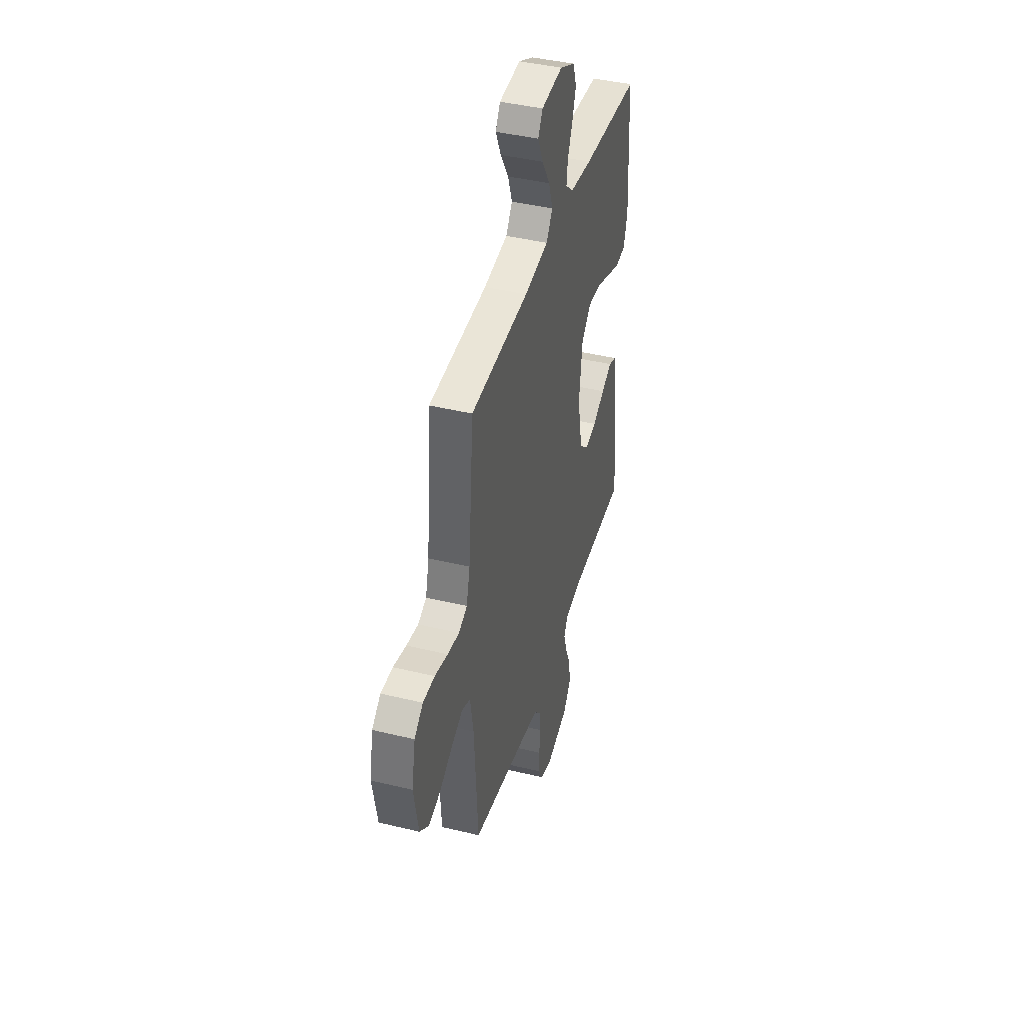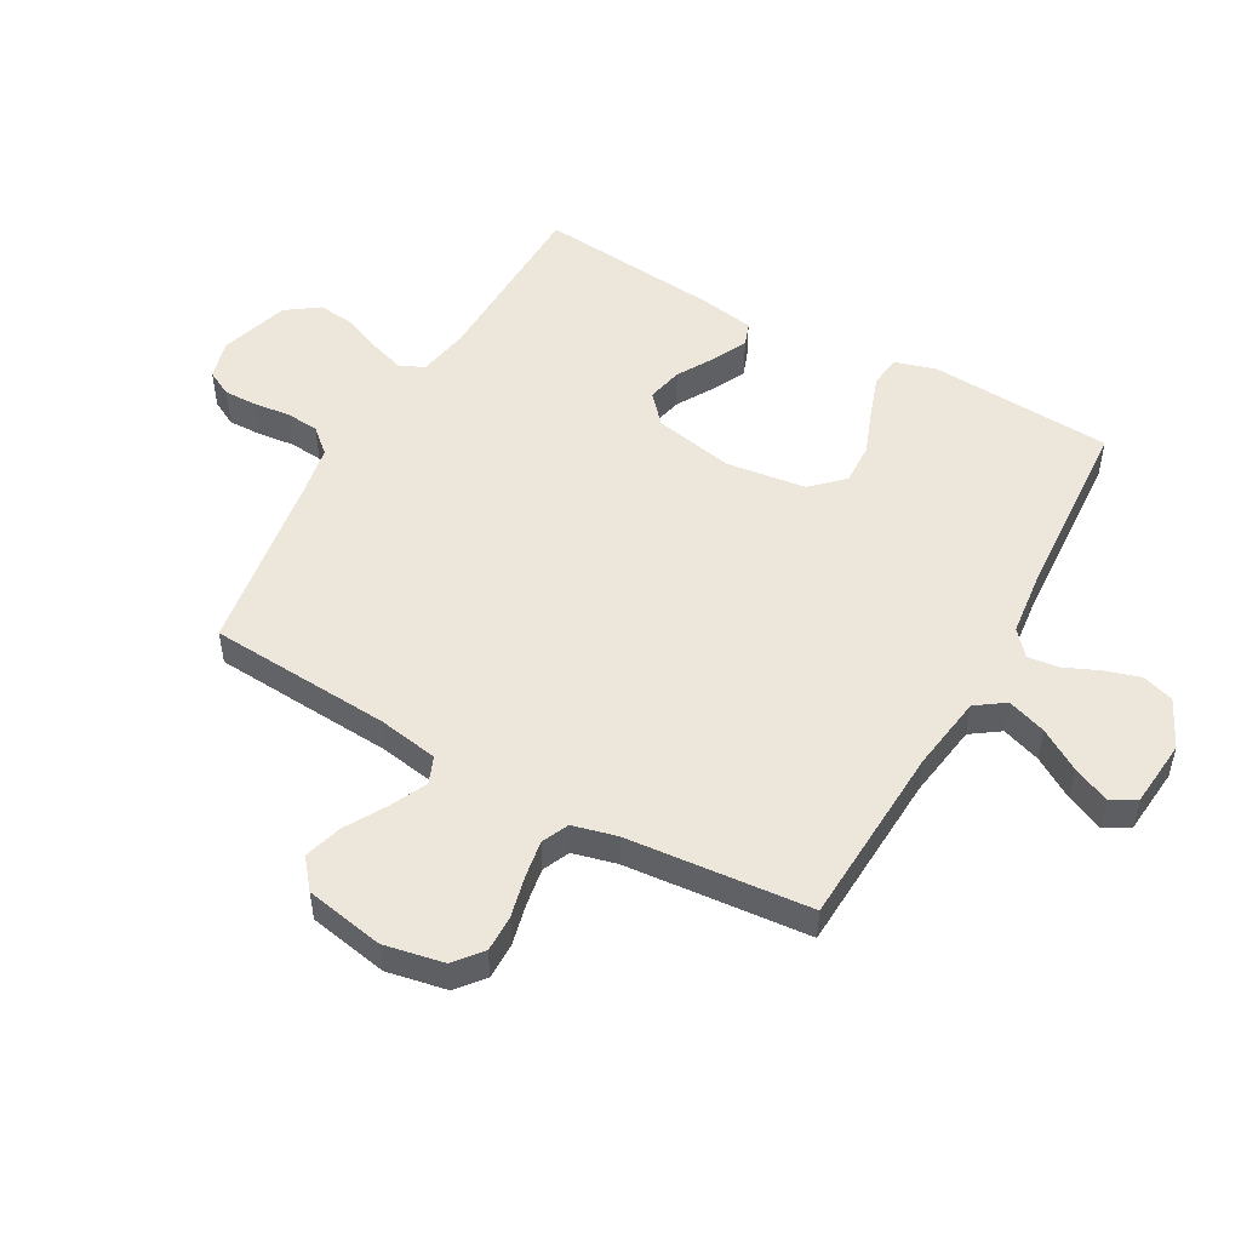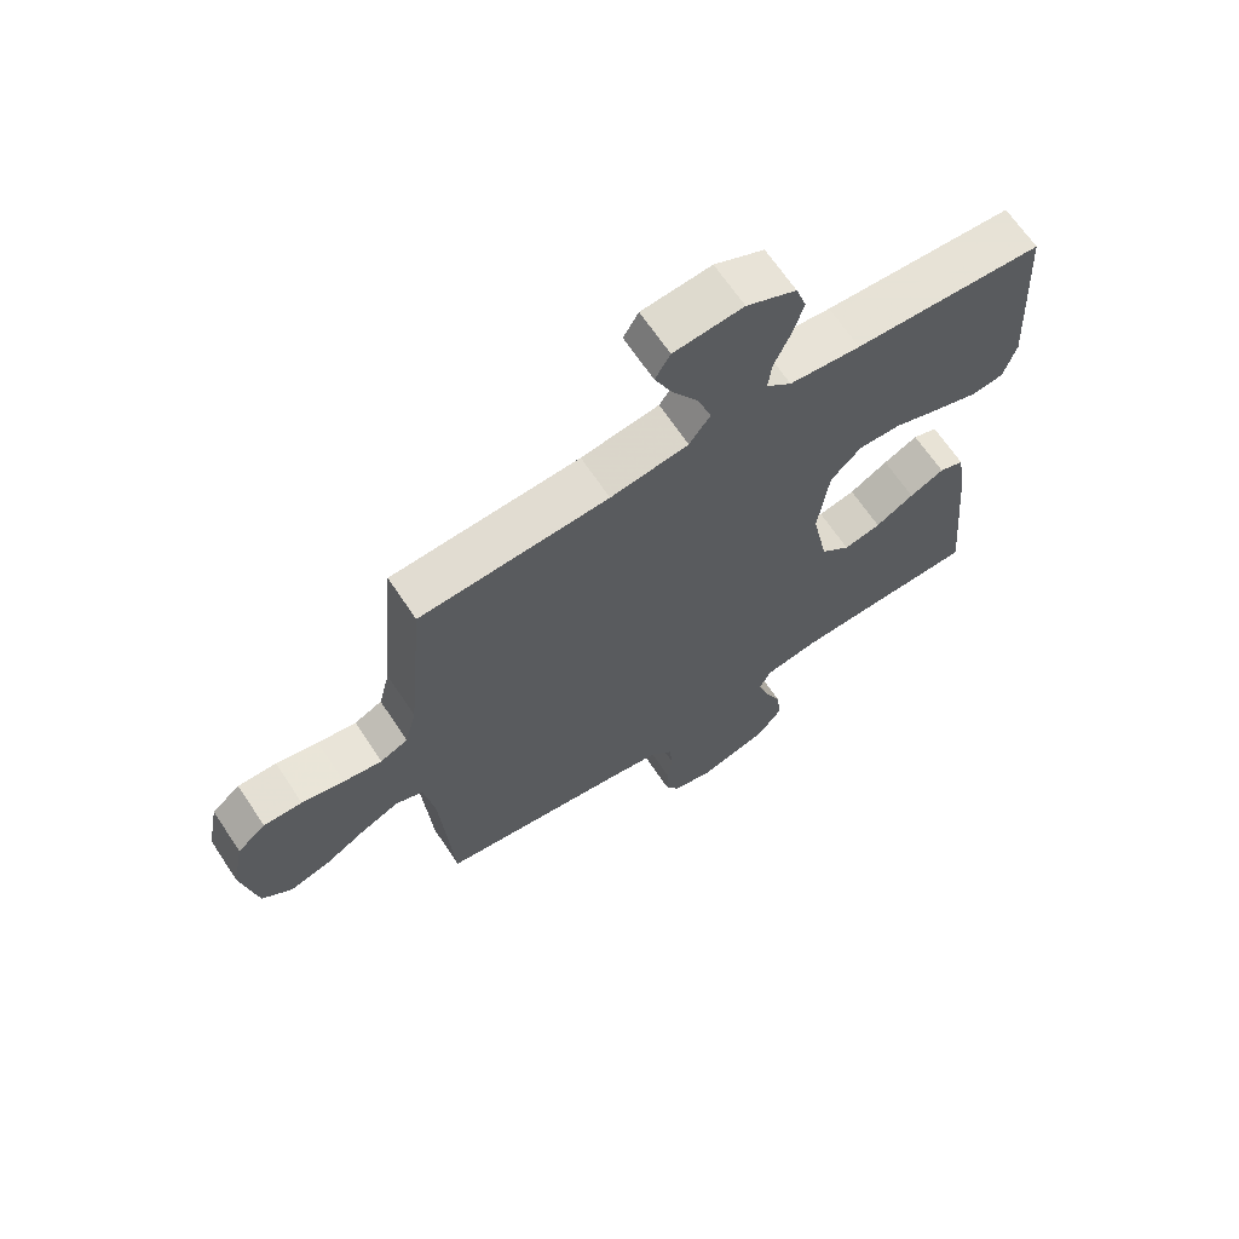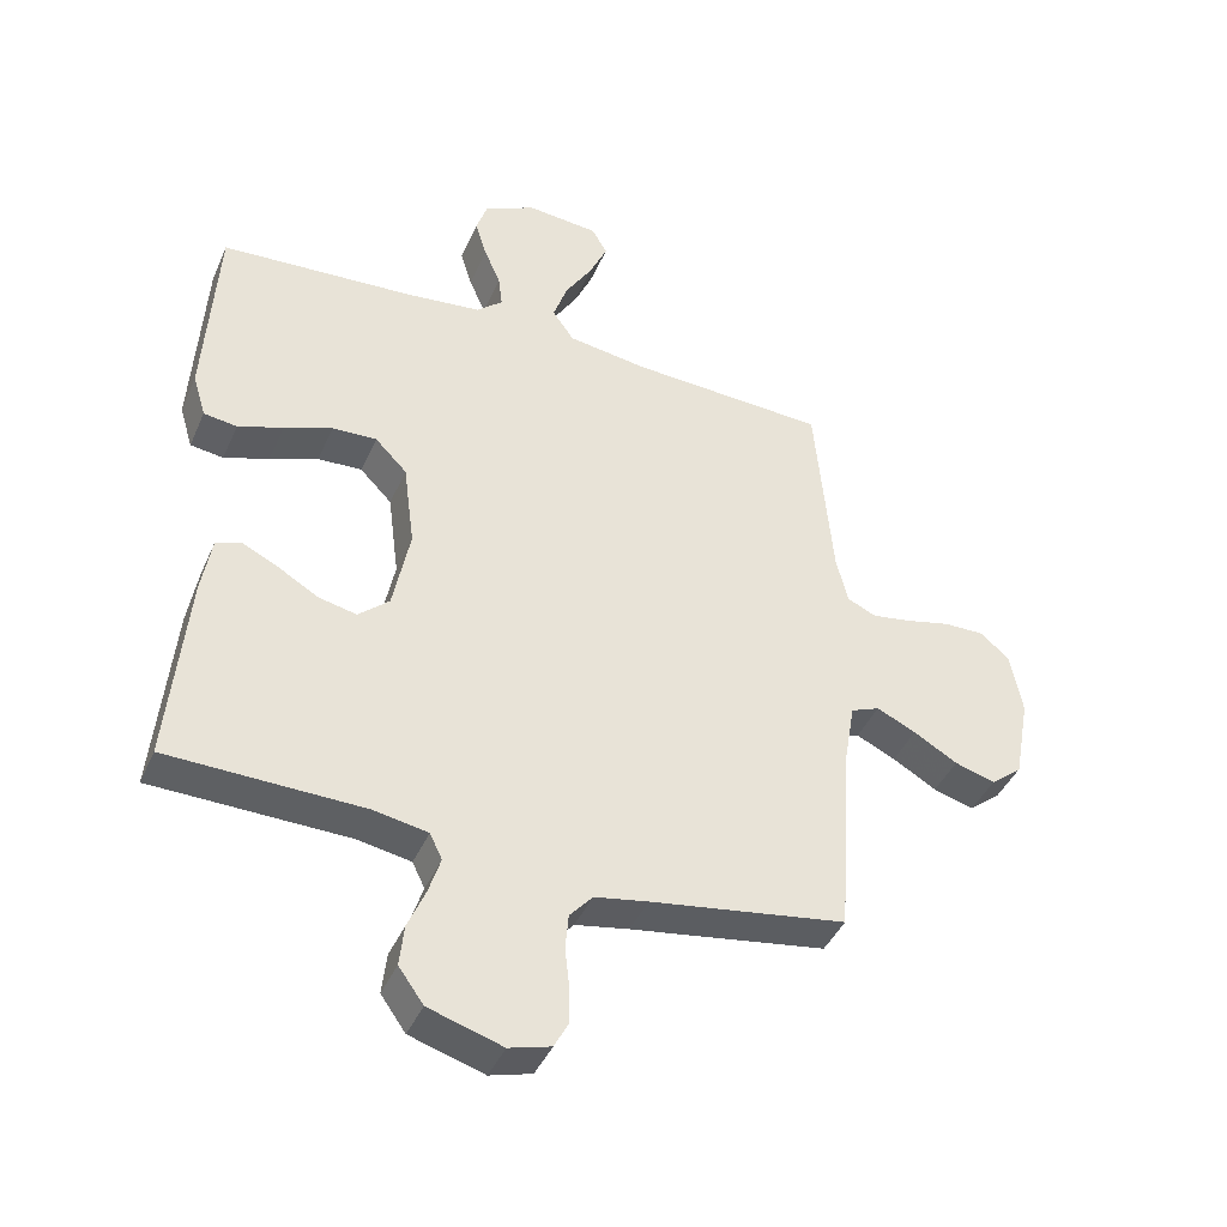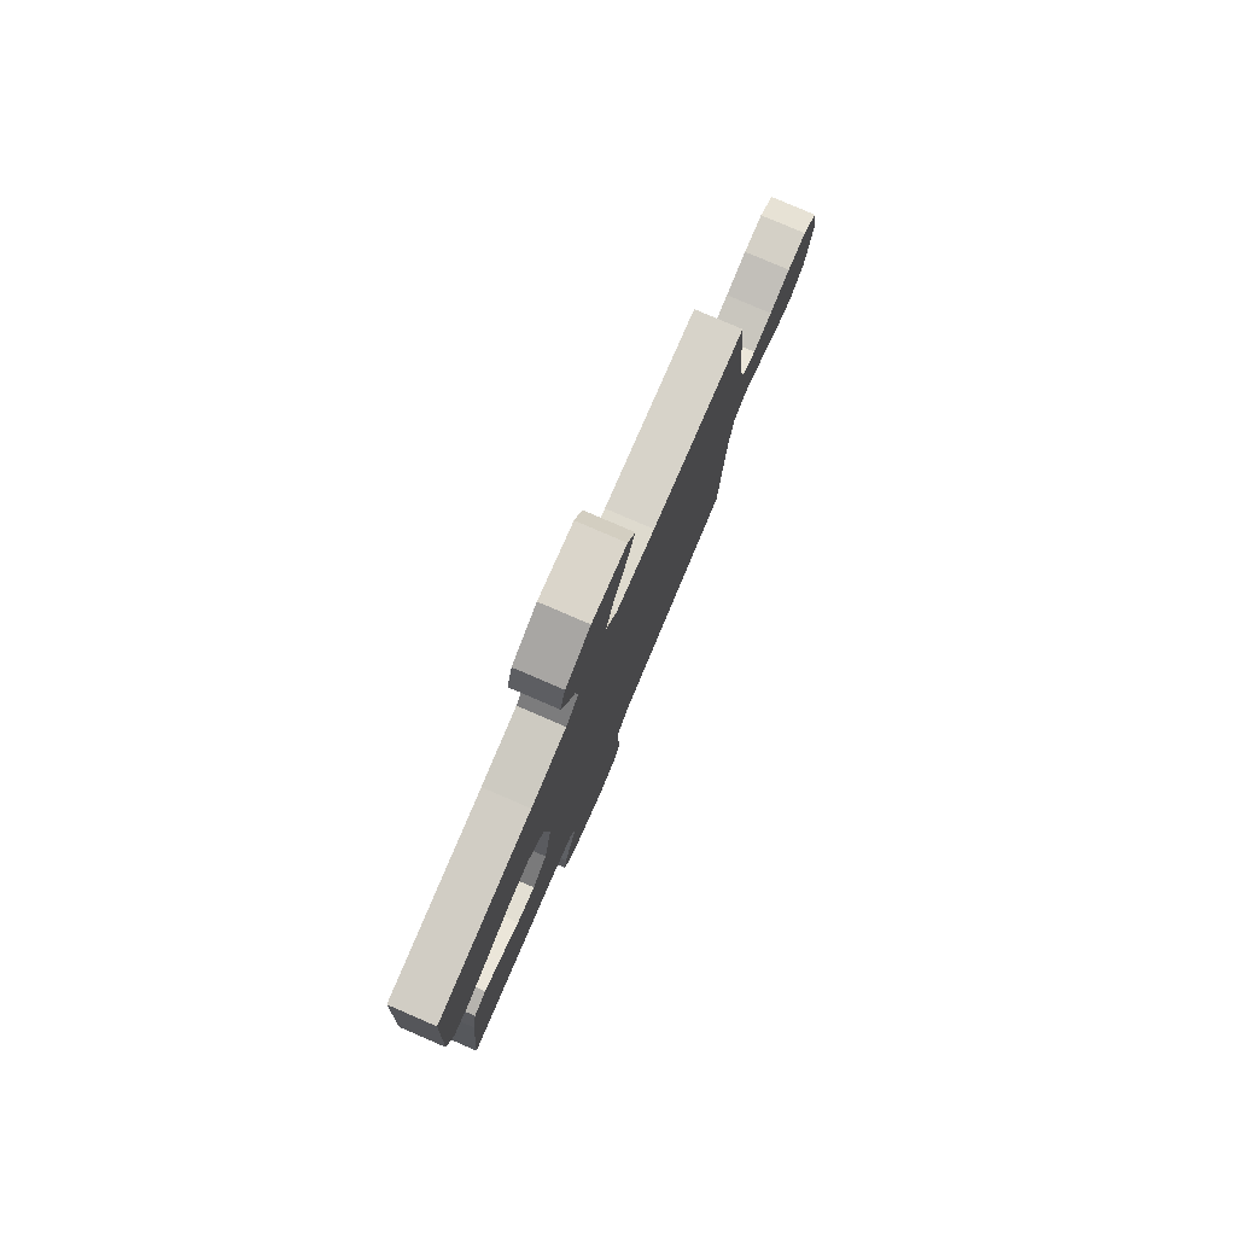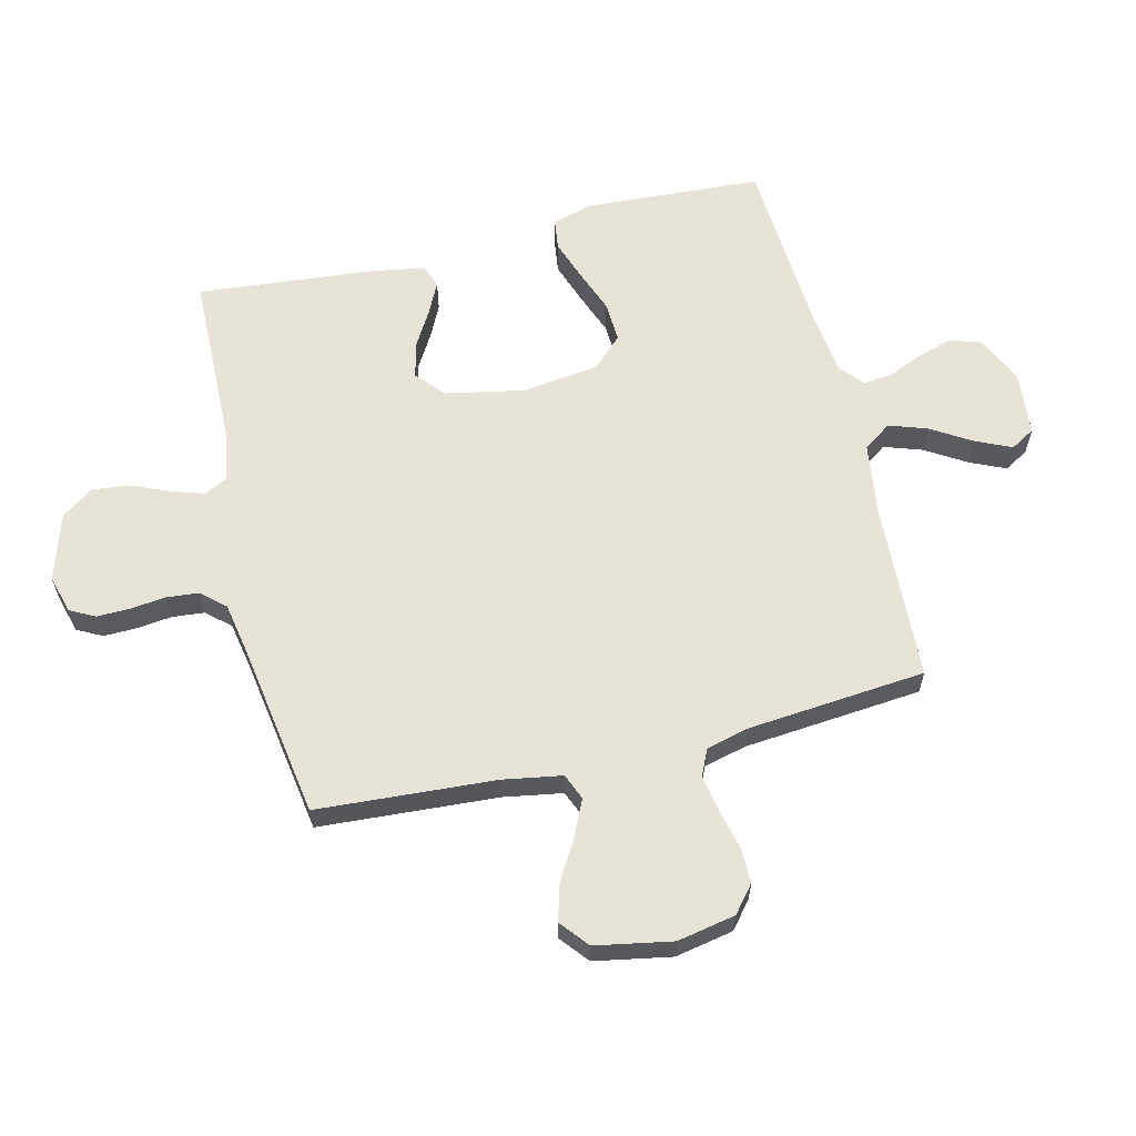
<metadata>
{"format":"obj","ext":"obj","renderer":"f3d","projection":"perspective","resolution":1024,"background":"white","views":[{"elev":41.9,"azim":-73.7,"up":"+Z"},{"elev":51.1,"azim":-60.7,"up":"+Y"},{"elev":66.7,"azim":-33.7,"up":"+Z"},{"elev":-41.8,"azim":157.6,"up":"+Z"},{"elev":79.4,"azim":113.3,"up":"+Z"},{"elev":61.8,"azim":-103.7,"up":"+Y"}]}
</metadata>
<code>
v 0.5 0.07 -0.5
v 0.2 0.07 -0.507
v 0.118 0.07 -0.522
v 0.099 0.07 -0.561
v 0.117 0.07 -0.617
v 0.144 0.07 -0.68
v 0.151 0.07 -0.743
v 0.113 0.07 -0.796
v 0 0.07 -0.831
v -0.064 0.07 -0.813
v -0.086 0.07 -0.771
v -0.085 0.07 -0.716
v -0.078 0.07 -0.656
v -0.083 0.07 -0.602
v -0.118 0.07 -0.562
v -0.2 0.07 -0.547
v -0.5 0.07 -0.5
v -0.52 0.07 -0.2
v -0.537 0.07 -0.101
v -0.581 0.07 -0.083
v -0.641 0.07 -0.111
v -0.708 0.07 -0.15
v -0.77 0.07 -0.168
v -0.818 0.07 -0.129
v -0.842 0.07 0
v -0.823 0.07 0.098
v -0.778 0.07 0.135
v -0.717 0.07 0.134
v -0.65 0.07 0.118
v -0.589 0.07 0.108
v -0.545 0.07 0.128
v -0.527 0.07 0.2
v -0.5 0.07 0.5
v -0.2 0.07 0.515
v -0.076 0.07 0.533
v -0.043 0.07 0.58
v -0.065 0.07 0.644
v -0.107 0.07 0.712
v -0.134 0.07 0.772
v -0.11 0.07 0.813
v 0 0.07 0.823
v 0.079 0.07 0.785
v 0.096 0.07 0.733
v 0.078 0.07 0.675
v 0.053 0.07 0.617
v 0.047 0.07 0.567
v 0.087 0.07 0.532
v 0.2 0.07 0.519
v 0.5 0.07 0.5
v 0.518 0.07 0.2
v 0.498 0.07 0.133
v 0.447 0.07 0.126
v 0.378 0.07 0.15
v 0.304 0.07 0.178
v 0.236 0.07 0.181
v 0.187 0.07 0.131
v 0.17 0.07 0
v 0.196 0.07 -0.131
v 0.243 0.07 -0.173
v 0.302 0.07 -0.16
v 0.363 0.07 -0.124
v 0.418 0.07 -0.097
v 0.457 0.07 -0.111
v 0.472 0.07 -0.2
v 0.5 0 -0.5
v 0.2 0 -0.507
v 0.118 0 -0.522
v 0.099 0 -0.561
v 0.117 0 -0.617
v 0.144 0 -0.68
v 0.151 0 -0.743
v 0.113 0 -0.796
v 0 0 -0.831
v -0.064 0 -0.813
v -0.086 0 -0.771
v -0.085 0 -0.716
v -0.078 0 -0.656
v -0.083 0 -0.602
v -0.118 0 -0.562
v -0.2 0 -0.547
v -0.5 0 -0.5
v -0.52 0 -0.2
v -0.537 0 -0.101
v -0.581 0 -0.083
v -0.641 0 -0.111
v -0.708 0 -0.15
v -0.77 0 -0.168
v -0.818 0 -0.129
v -0.842 0 0
v -0.823 0 0.098
v -0.778 0 0.135
v -0.717 0 0.134
v -0.65 0 0.118
v -0.589 0 0.108
v -0.545 0 0.128
v -0.527 0 0.2
v -0.5 0 0.5
v -0.2 0 0.515
v -0.076 0 0.533
v -0.043 0 0.58
v -0.065 0 0.644
v -0.107 0 0.712
v -0.134 0 0.772
v -0.11 0 0.813
v 0 0 0.823
v 0.079 0 0.785
v 0.096 0 0.733
v 0.078 0 0.675
v 0.053 0 0.617
v 0.047 0 0.567
v 0.087 0 0.532
v 0.2 0 0.519
v 0.5 0 0.5
v 0.518 0 0.2
v 0.498 0 0.133
v 0.447 0 0.126
v 0.378 0 0.15
v 0.304 0 0.178
v 0.236 0 0.181
v 0.187 0 0.131
v 0.17 0 0
v 0.196 0 -0.131
v 0.243 0 -0.173
v 0.302 0 -0.16
v 0.363 0 -0.124
v 0.418 0 -0.097
v 0.457 0 -0.111
v 0.472 0 -0.2
f 64 1 2
f 63 64 2
f 62 63 2
f 61 62 2
f 60 61 2
f 59 60 2 3
f 58 59 3 4
f 57 58 4
f 52 53 54
f 51 52 54
f 50 51 54
f 49 50 54
f 48 49 54
f 47 48 54 55
f 46 47 55 56
f 43 44 45
f 42 43 45
f 41 42 45
f 40 41 45
f 39 40 45
f 38 39 45
f 37 38 45
f 36 37 45 46
f 46 56 57
f 36 46 57
f 35 36 57
f 32 33 34
f 35 57 4
f 34 35 4
f 32 34 4
f 31 32 4
f 27 28 29
f 26 27 29
f 25 26 29
f 24 25 29
f 23 24 29
f 22 23 29
f 21 22 29
f 20 21 29 30
f 16 17 18
f 15 16 18 19
f 11 12 13
f 10 11 13
f 9 10 13
f 8 9 13
f 7 8 13
f 6 7 13
f 5 6 13
f 5 13 14
f 4 5 14 15
f 19 20 30 31
f 4 15 19 31
f 66 65 128
f 66 128 127
f 66 127 126
f 66 126 125
f 66 125 124
f 67 66 124 123
f 68 67 123 122
f 68 122 121
f 118 117 116
f 118 116 115
f 118 115 114
f 118 114 113
f 118 113 112
f 119 118 112 111
f 120 119 111 110
f 109 108 107
f 109 107 106
f 109 106 105
f 109 105 104
f 109 104 103
f 109 103 102
f 109 102 101
f 110 109 101 100
f 121 120 110
f 121 110 100
f 121 100 99
f 98 97 96
f 68 121 99
f 68 99 98
f 68 98 96
f 68 96 95
f 93 92 91
f 93 91 90
f 93 90 89
f 93 89 88
f 93 88 87
f 93 87 86
f 93 86 85
f 94 93 85 84
f 82 81 80
f 83 82 80 79
f 77 76 75
f 77 75 74
f 77 74 73
f 77 73 72
f 77 72 71
f 77 71 70
f 77 70 69
f 78 77 69
f 79 78 69 68
f 95 94 84 83
f 95 83 79 68
f 1 65 66 2
f 2 66 67 3
f 3 67 68 4
f 4 68 69 5
f 5 69 70 6
f 6 70 71 7
f 7 71 72 8
f 8 72 73 9
f 9 73 74 10
f 10 74 75 11
f 11 75 76 12
f 12 76 77 13
f 13 77 78 14
f 14 78 79 15
f 15 79 80 16
f 16 80 81 17
f 17 81 82 18
f 18 82 83 19
f 19 83 84 20
f 20 84 85 21
f 21 85 86 22
f 22 86 87 23
f 23 87 88 24
f 24 88 89 25
f 25 89 90 26
f 26 90 91 27
f 27 91 92 28
f 28 92 93 29
f 29 93 94 30
f 30 94 95 31
f 31 95 96 32
f 32 96 97 33
f 33 97 98 34
f 34 98 99 35
f 35 99 100 36
f 36 100 101 37
f 37 101 102 38
f 38 102 103 39
f 39 103 104 40
f 40 104 105 41
f 41 105 106 42
f 42 106 107 43
f 43 107 108 44
f 44 108 109 45
f 45 109 110 46
f 46 110 111 47
f 47 111 112 48
f 48 112 113 49
f 49 113 114 50
f 50 114 115 51
f 51 115 116 52
f 52 116 117 53
f 53 117 118 54
f 54 118 119 55
f 55 119 120 56
f 56 120 121 57
f 57 121 122 58
f 58 122 123 59
f 59 123 124 60
f 60 124 125 61
f 61 125 126 62
f 62 126 127 63
f 63 127 128 64
f 64 128 65 1

</code>
